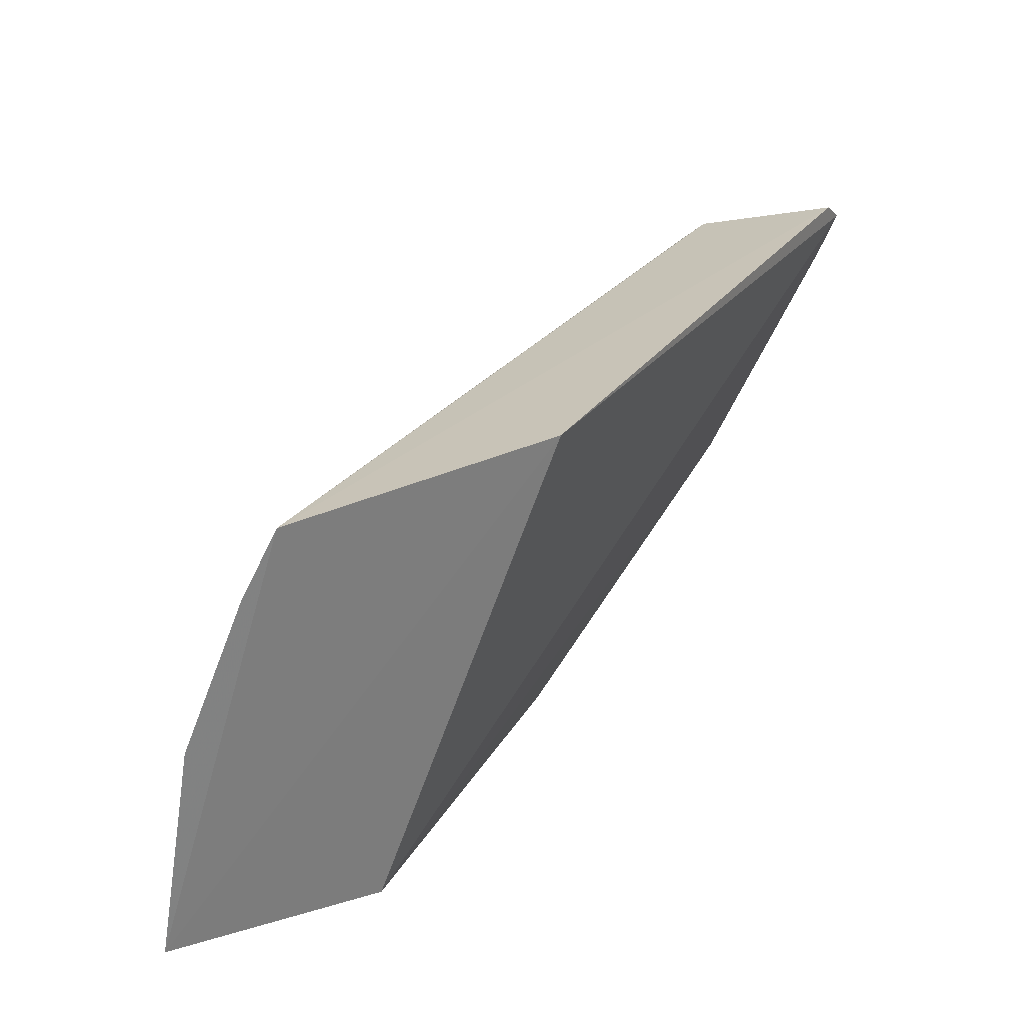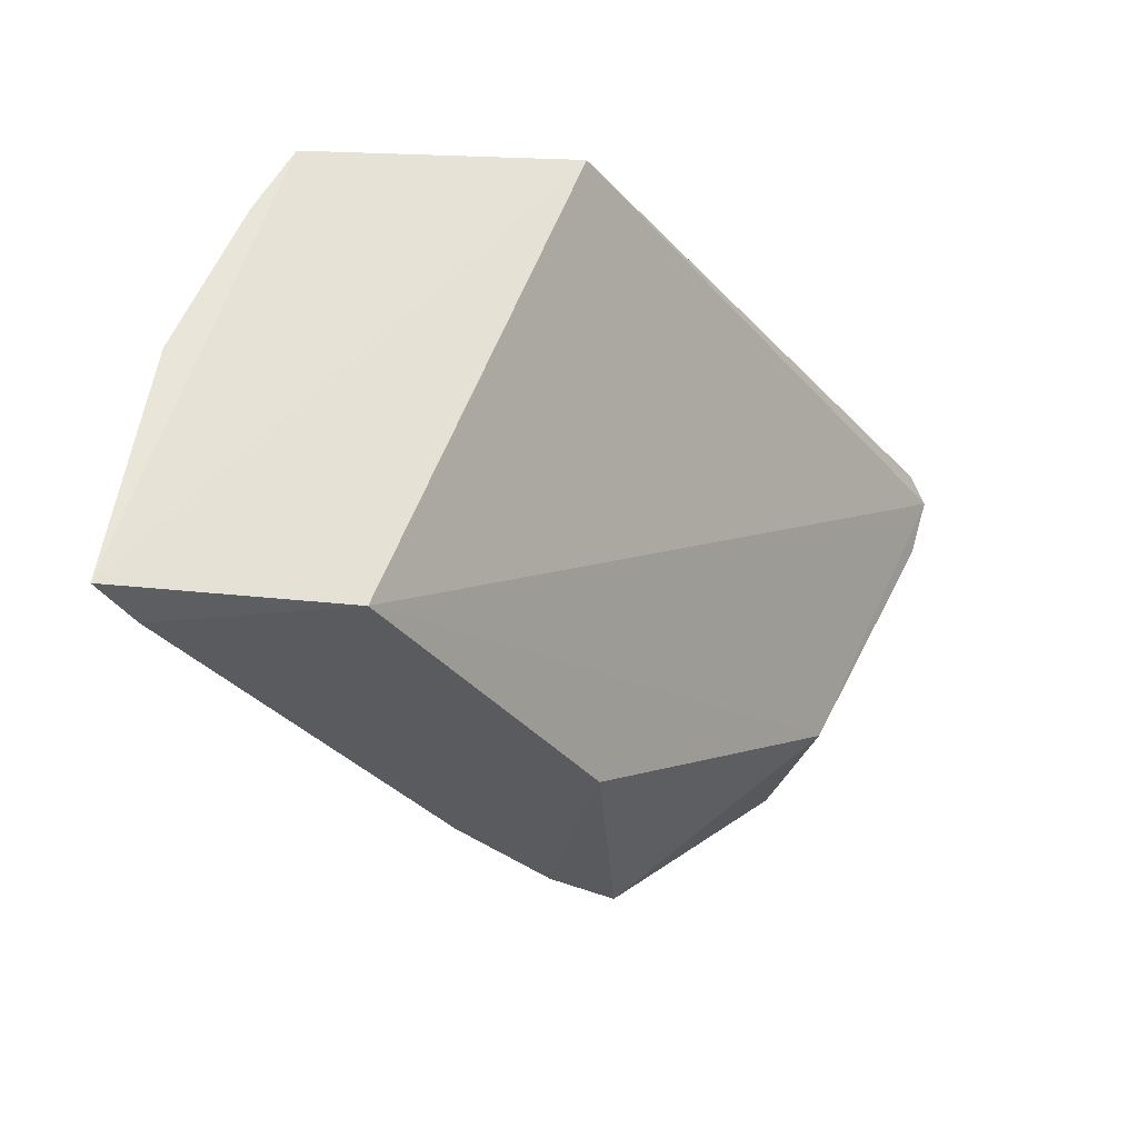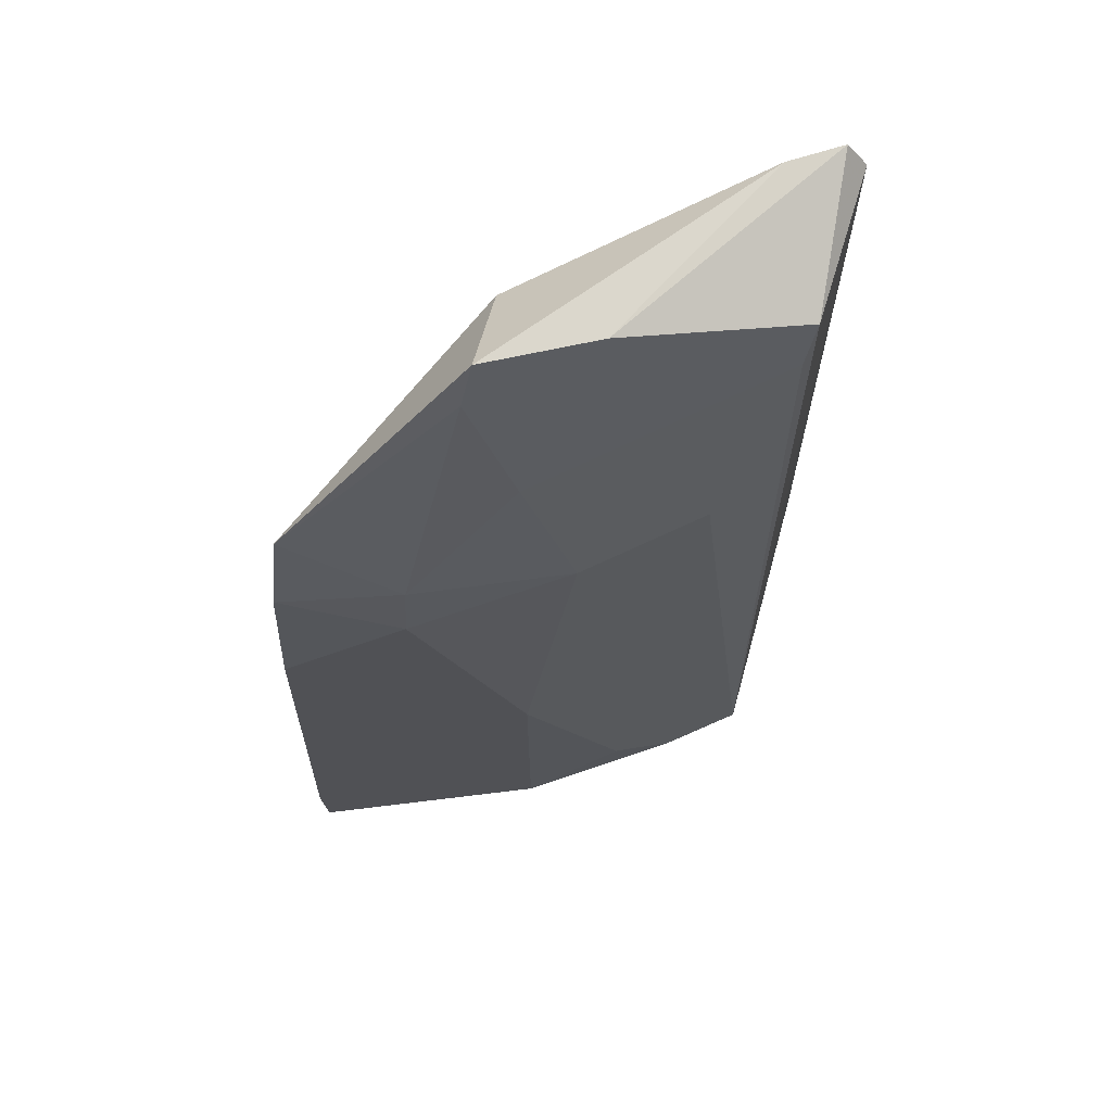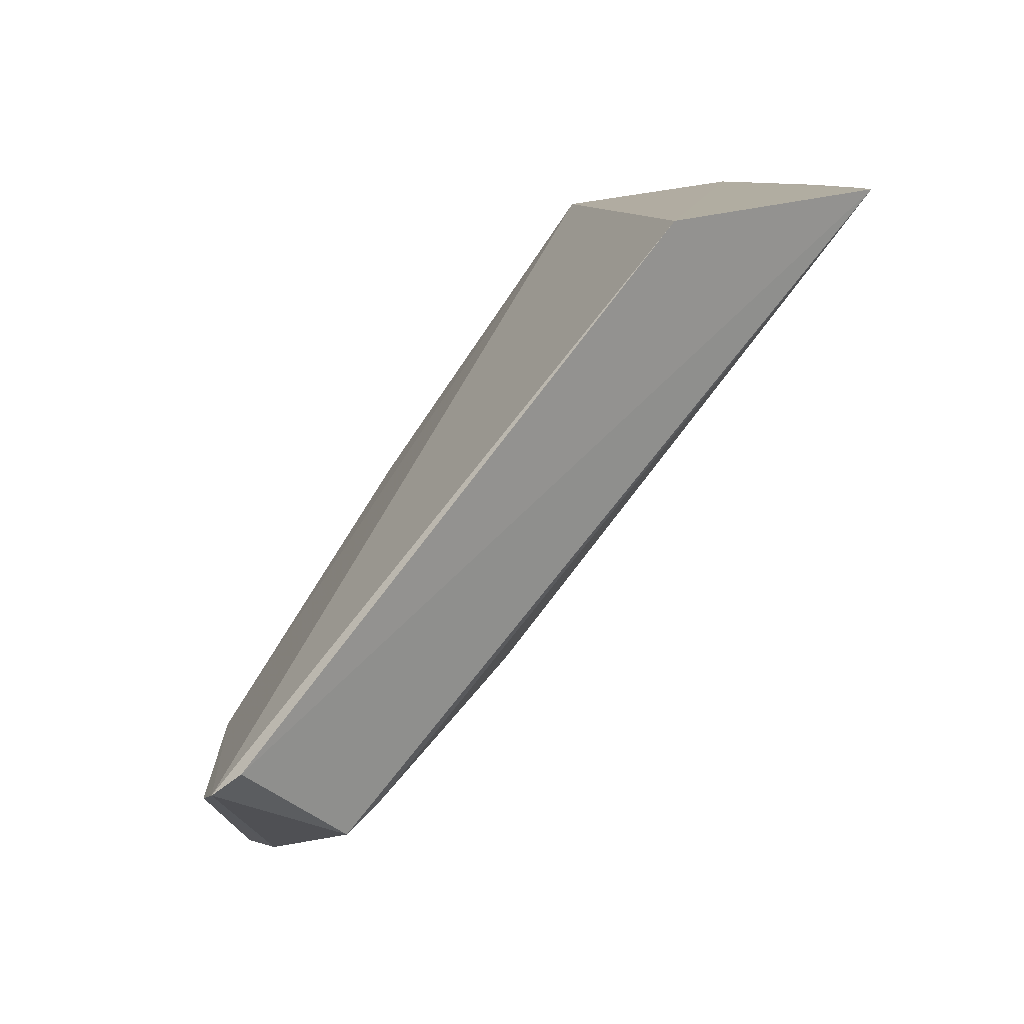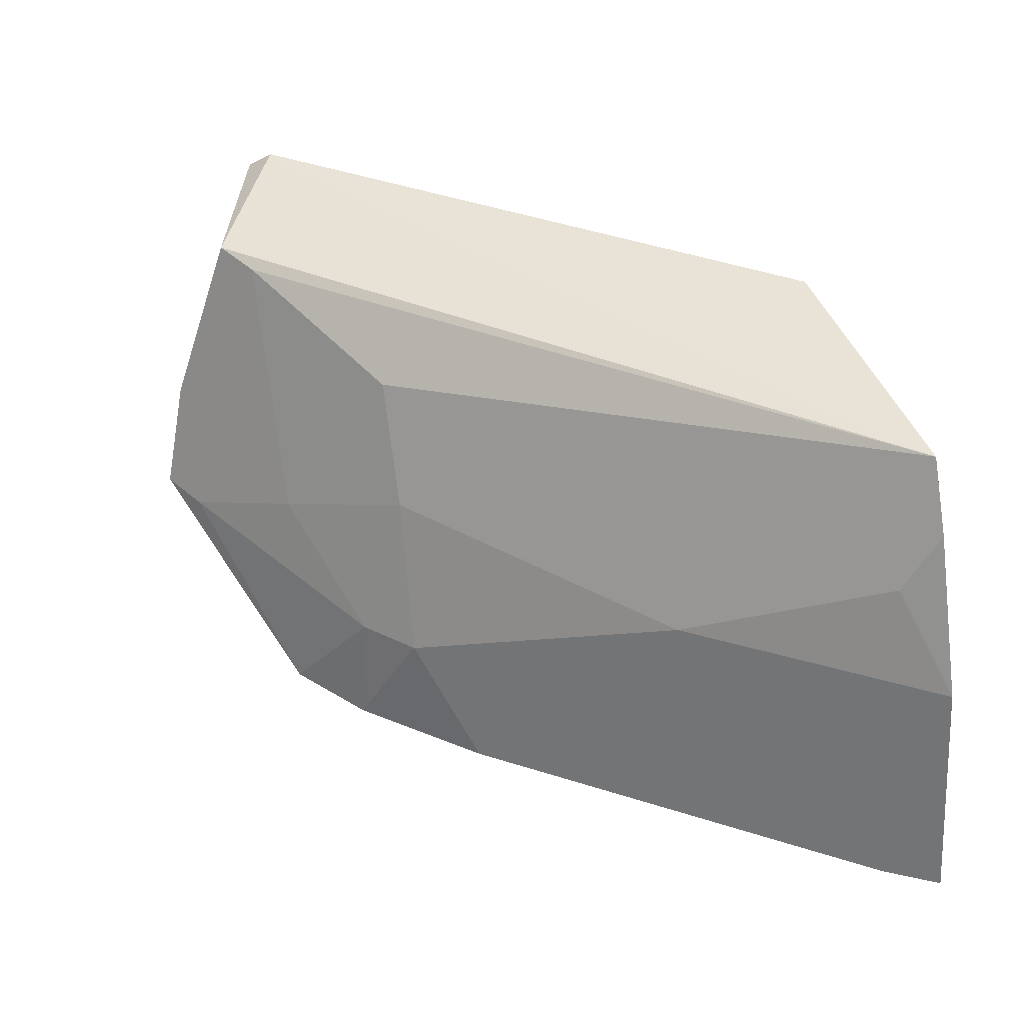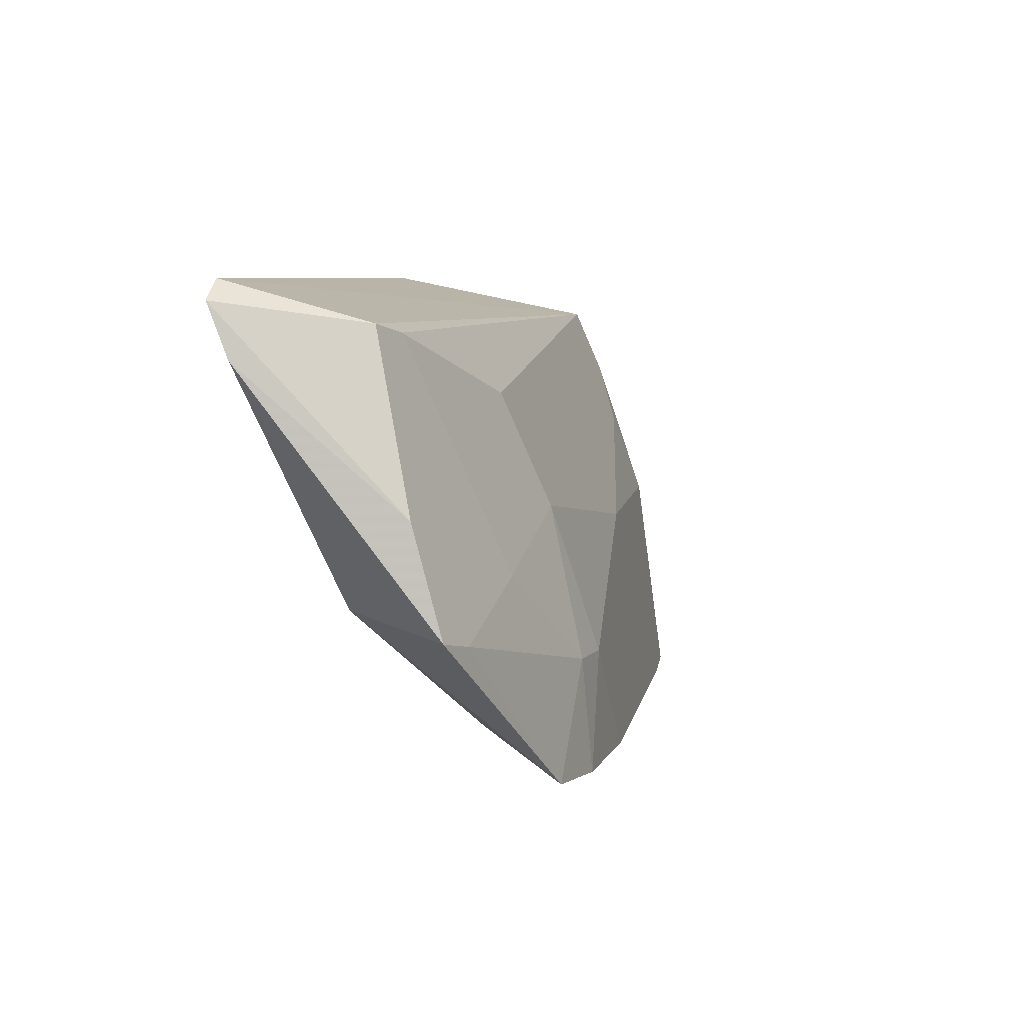
<metadata>
{"format":"obj","ext":"obj","renderer":"f3d","projection":"perspective","resolution":1024,"background":"white","views":[{"elev":29.6,"azim":-14.0,"up":"+Y"},{"elev":-30.7,"azim":-8.8,"up":"+Y"},{"elev":-71.4,"azim":88.4,"up":"+Z"},{"elev":9.4,"azim":150.8,"up":"+Z"},{"elev":37.6,"azim":-107.2,"up":"+Y"},{"elev":6.0,"azim":149.2,"up":"+Y"}]}
</metadata>
<code>
v -0.4308 0.08558 0.1692
v -0.2695 0.1916 0.03782
v -0.3845 0.2113 0.1687
v -0.4525 0.1997 0.1754
v -0.3555 0.08324 0.02993
v -0.3018 0.2001 0.02644
v -0.4869 0.08246 0.1754
v -0.2661 0.2055 0.04257
v -0.3 0.1311 0.03757
v -0.2712 0.2106 0.04802
v -0.3704 0.1509 0.05906
v -0.4015 0.08093 0.07209
v -0.3024 0.1549 0.01052
v -0.3698 0.08551 0.09382
v -0.3551 0.1812 0.05919
v -0.4776 0.1416 0.1754
v -0.4771 0.0809 0.1632
v -0.385 0.111 0.05802
v -0.3071 0.127 0.003815
v -0.3743 0.08143 0.04451
v -0.3123 0.1977 0.03302
v -0.4308 0.14 0.1187
v -0.3725 0.1114 0.04682
v -0.3428 0.1372 0.03277
v -0.4608 0.1658 0.1656
v -0.3176 0.1246 0.01039
v -0.4618 0.1815 0.1754
f 7 1 3
f 7 3 4
f 8 3 1
f 9 8 1
f 9 2 8
f 10 6 4
f 10 4 3
f 10 8 6
f 10 3 8
f 13 8 2
f 13 6 8
f 14 9 1
f 14 5 9
f 14 1 12
f 15 11 4
f 16 7 4
f 17 12 1
f 17 1 7
f 17 7 12
f 18 12 7
f 18 7 16
f 19 13 2
f 19 2 9
f 19 9 5
f 20 14 12
f 20 5 14
f 20 12 18
f 21 15 4
f 21 4 6
f 21 11 15
f 21 6 13
f 22 18 16
f 22 11 18
f 23 18 11
f 23 20 18
f 23 5 20
f 24 11 21
f 24 23 11
f 24 21 13
f 24 13 19
f 25 22 16
f 26 19 5
f 26 5 23
f 26 24 19
f 26 23 24
f 27 25 16
f 27 16 4
f 27 22 25
f 27 4 11
f 27 11 22

</code>
